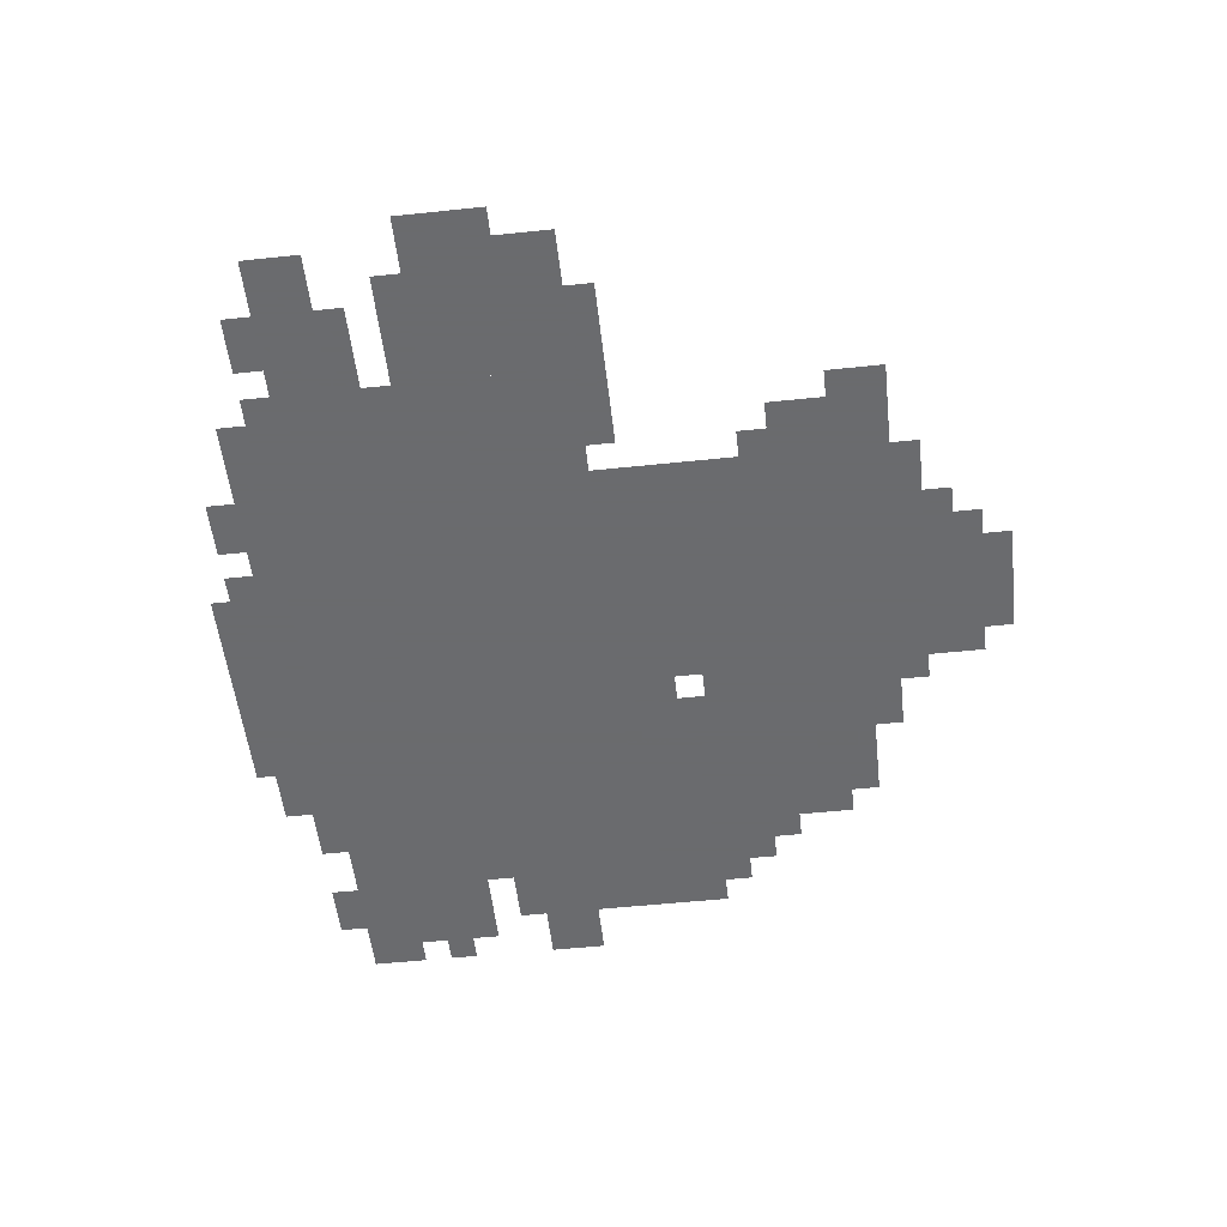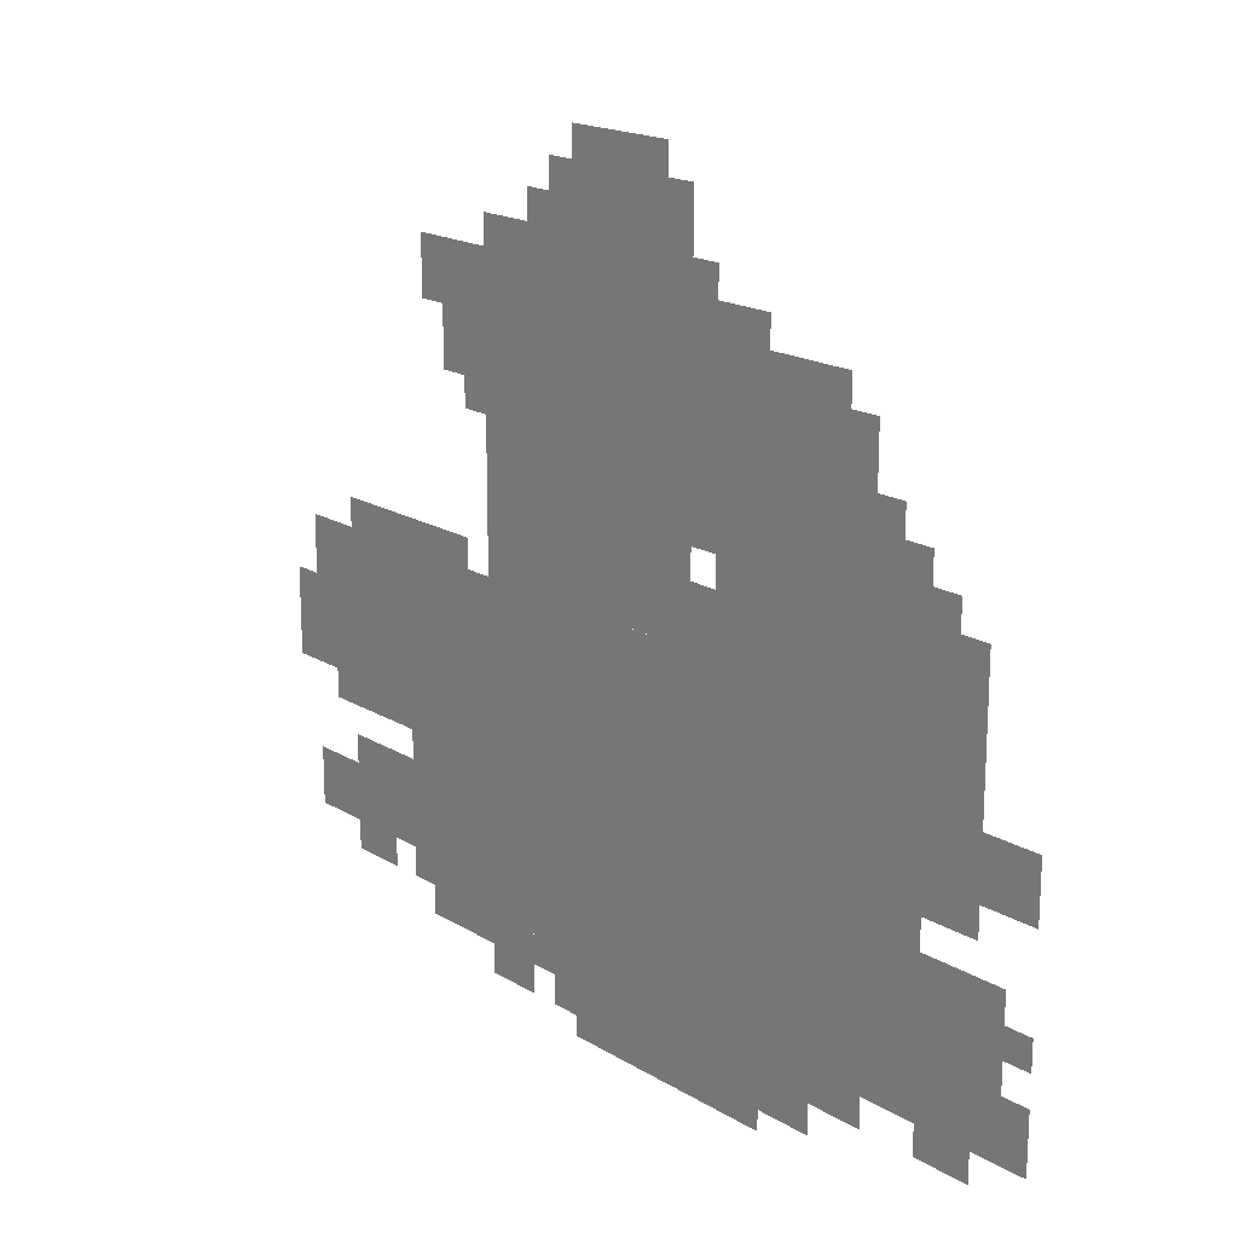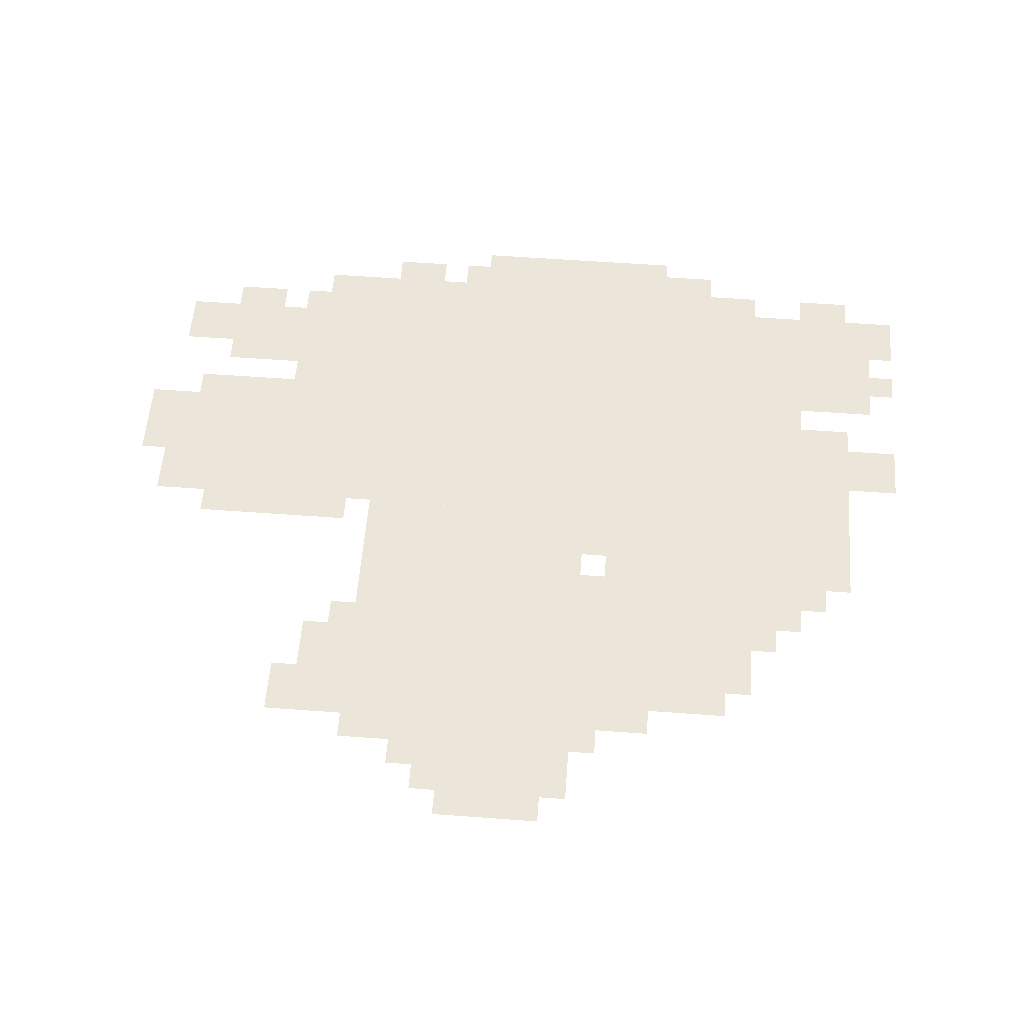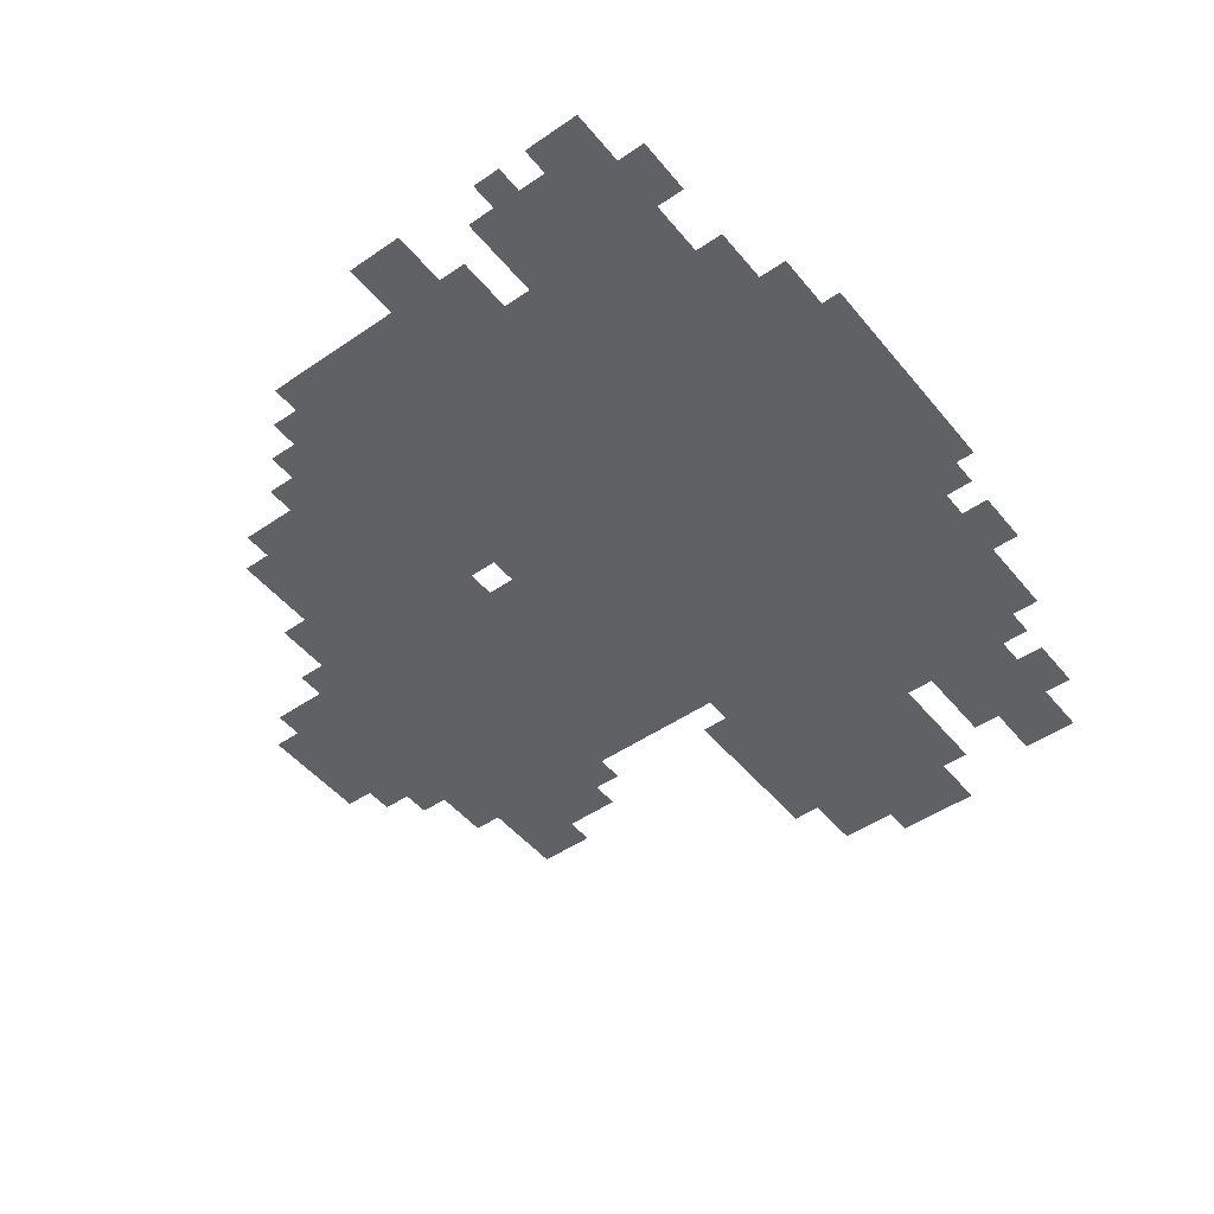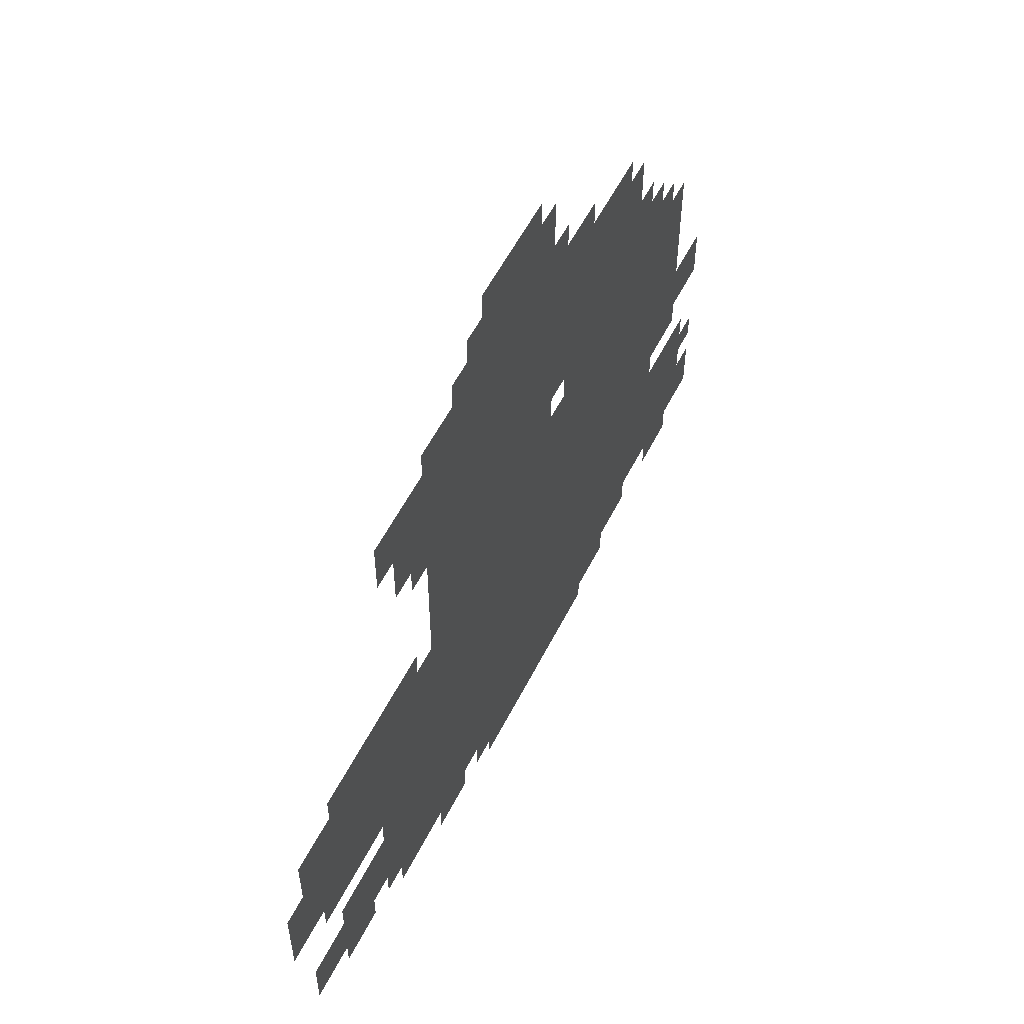
<metadata>
{"format":"obj","ext":"obj","renderer":"f3d","projection":"perspective","resolution":1024,"background":"white","views":[{"elev":-53.3,"azim":96.4,"up":"+Z"},{"elev":18.2,"azim":-130.8,"up":"+Y"},{"elev":57.0,"azim":-175.6,"up":"+Z"},{"elev":-48.5,"azim":-52.5,"up":"+Z"},{"elev":55.9,"azim":116.5,"up":"+Y"}]}
</metadata>
<code>
g gaoxiong_3-mesh
v -544 86 0
v -544 438 0
v -896 438 0
v -896 86 0
v -192 86 0
v -192 438 0
v -544 438 0
v -544 86 0
v -320 438 0
v -320 790 0
v -608 790 0
v -608 438 0
v -640 438 0
v -640 694 0
v -832 694 0
v -832 438 0
v -32 278 0
v -32 438 0
v -192 438 0
v -192 278 0
v -896 86 0
v -896 246 0
v -992 246 0
v -992 86 0
v -448 790 0
v -448 886 0
v -576 886 0
v -576 790 0
v -448 0 0
v -448 86 0
v -576 86 0
v -576 0 0
v -576 0 0
v -576 86 0
v -704 86 0
v -704 0 0
v -256 630 0
v -256 758 0
v -320 758 0
v -320 630 0
v -896 406 0
v -896 534 0
v -960 534 0
v -960 406 0
v -896 278 0
v -896 406 0
v -960 406 0
v -960 278 0
v -32 118 0
v -32 182 0
v -128 182 0
v -128 118 0
v -832 502 0
v -832 598 0
v -896 598 0
v -896 502 0
v -704 22 0
v -704 86 0
v -768 86 0
v -768 22 0
v -224 54 0
v -224 86 0
v -352 86 0
v -352 54 0
v -960 310 0
v -960 374 0
v -1023 374 0
v -1023 310 0
v -128 118 0
v -128 182 0
v -192 182 0
v -192 118 0
v -832 438 0
v -832 502 0
v -896 502 0
v -896 438 0
v -608 662 0
v -608 790 0
v -640 790 0
v -640 662 0
v -608 534 0
v -608 662 0
v -640 662 0
v -640 534 0
v -352 54 0
v -352 86 0
v -448 86 0
v -448 54 0
v -640 694 0
v -640 726 0
v -736 726 0
v -736 694 0
v -96 438 0
v -96 470 0
v -192 470 0
v -192 438 0
v -192 438 0
v -192 470 0
v -288 470 0
v -288 438 0
v -992 86 0
v -992 150 0
v -1023 150 0
v -1023 86 0
v -608 438 0
v -608 502 0
v -640 502 0
v -640 438 0
v -224 694 0
v -224 758 0
v -256 758 0
v -256 694 0
v -640 726 0
v -640 758 0
v -704 758 0
v -704 726 0
v -896 54 0
v -896 86 0
v -960 86 0
v -960 54 0
v -320 22 0
v -320 54 0
v -384 54 0
v -384 22 0
v -96 86 0
v -96 118 0
v -160 118 0
v -160 86 0
v -768 54 0
v -768 86 0
v -832 86 0
v -832 54 0
v -576 790 0
v -576 854 0
v -608 854 0
v -608 790 0
v -128 246 0
v -128 278 0
v -192 278 0
v -192 246 0
v 0 310 0
v 0 374 0
v -32 374 0
v -32 310 0
v -736 694 0
v -736 726 0
v -800 726 0
v -800 694 0
v -64 246 0
v -64 278 0
v -128 278 0
v -128 246 0
v -416 790 0
v -416 854 0
v -448 854 0
v -448 790 0
v -96 182 0
v -96 214 0
v -160 214 0
v -160 182 0
v -832 598 0
v -832 630 0
v -864 630 0
v -864 598 0
v -896 534 0
v -896 566 0
v -928 566 0
v -928 534 0
v -416 22 0
v -416 54 0
v -448 54 0
v -448 22 0
v -992 182 0
v -992 214 0
v -1023 214 0
v -1023 182 0
v -160 182 0
v -160 214 0
v -192 214 0
v -192 182 0
v 0 278 0
v 0 310 0
v -32 310 0
v -32 278 0
v -288 598 0
v -288 630 0
v -320 630 0
v -320 598 0
v -384 790 0
v -384 822 0
v -416 822 0
v -416 790 0
g gaoxiong_3-mesh_0
f 3 2 1
f 1 4 3
f 7 6 5
f 5 8 7
f 11 10 9
f 9 12 11
f 15 14 13
f 13 16 15
f 19 18 17
f 17 20 19
f 23 22 21
f 21 24 23
f 27 26 25
f 25 28 27
f 31 30 29
f 29 32 31
f 35 34 33
f 33 36 35
f 39 38 37
f 37 40 39
f 43 42 41
f 41 44 43
f 47 46 45
f 45 48 47
f 51 50 49
f 49 52 51
f 55 54 53
f 53 56 55
f 59 58 57
f 57 60 59
f 63 62 61
f 61 64 63
f 67 66 65
f 65 68 67
f 71 70 69
f 69 72 71
f 75 74 73
f 73 76 75
f 79 78 77
f 77 80 79
f 83 82 81
f 81 84 83
f 87 86 85
f 85 88 87
f 91 90 89
f 89 92 91
f 95 94 93
f 93 96 95
f 99 98 97
f 97 100 99
f 103 102 101
f 101 104 103
f 107 106 105
f 105 108 107
f 111 110 109
f 109 112 111
f 115 114 113
f 113 116 115
f 119 118 117
f 117 120 119
f 123 122 121
f 121 124 123
f 127 126 125
f 125 128 127
f 131 130 129
f 129 132 131
f 135 134 133
f 133 136 135
f 139 138 137
f 137 140 139
f 143 142 141
f 141 144 143
f 147 146 145
f 145 148 147
f 151 150 149
f 149 152 151
f 155 154 153
f 153 156 155
f 159 158 157
f 157 160 159
f 163 162 161
f 161 164 163
f 167 166 165
f 165 168 167
f 171 170 169
f 169 172 171
f 175 174 173
f 173 176 175
f 179 178 177
f 177 180 179
f 183 182 181
f 181 184 183
f 187 186 185
f 185 188 187
f 191 190 189
f 189 192 191

</code>
